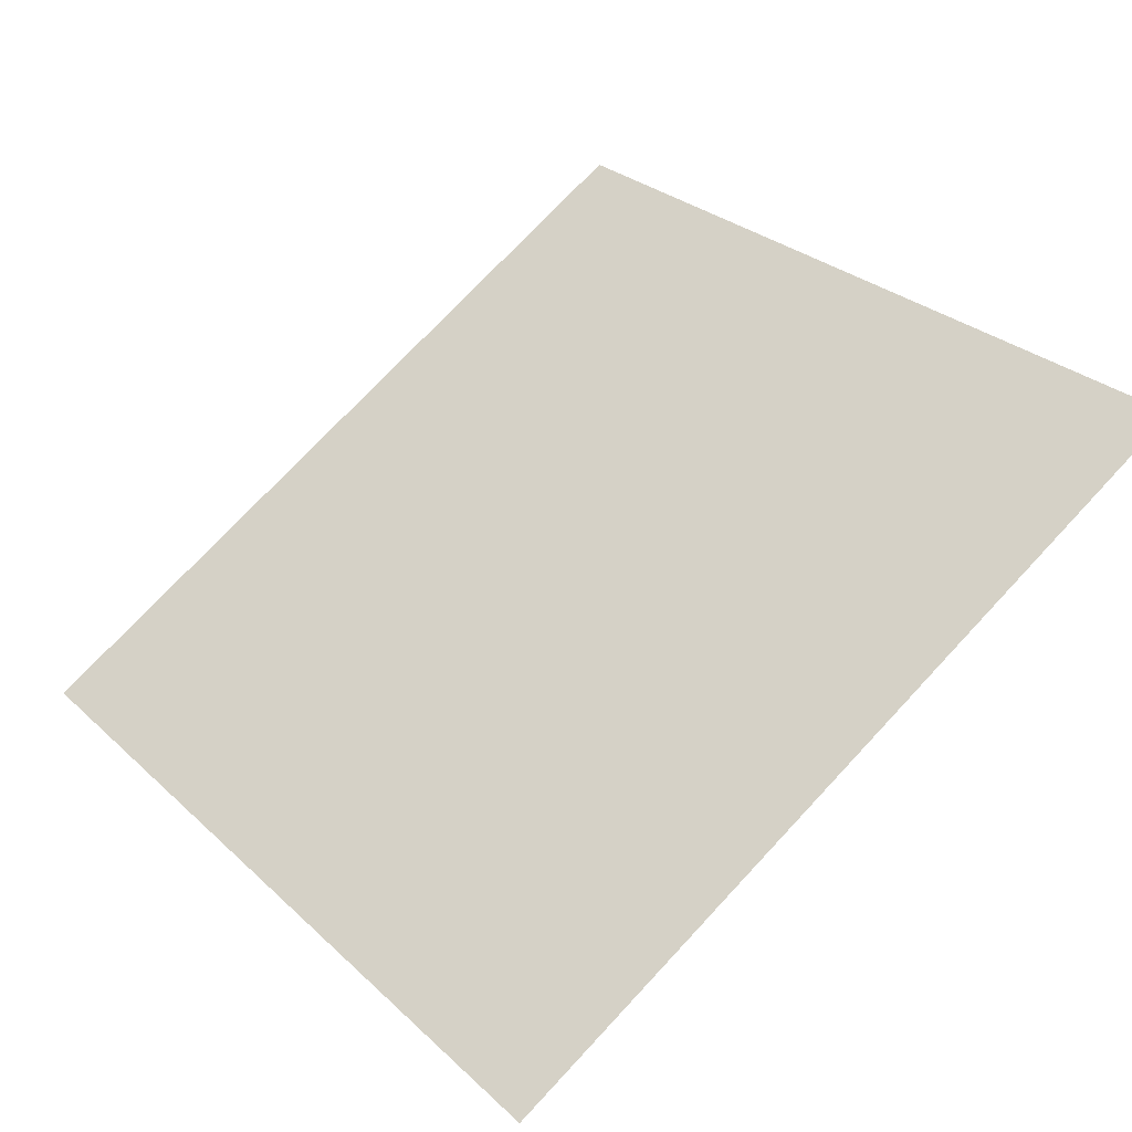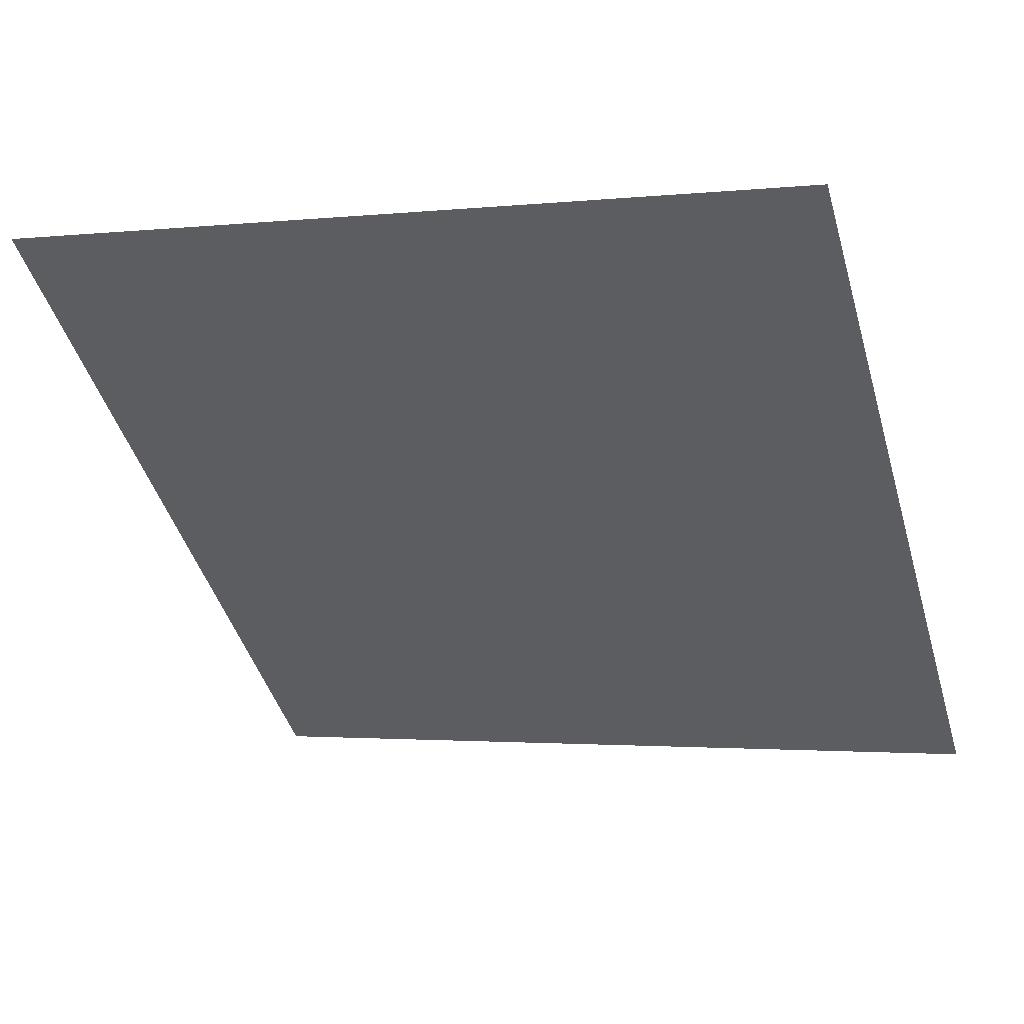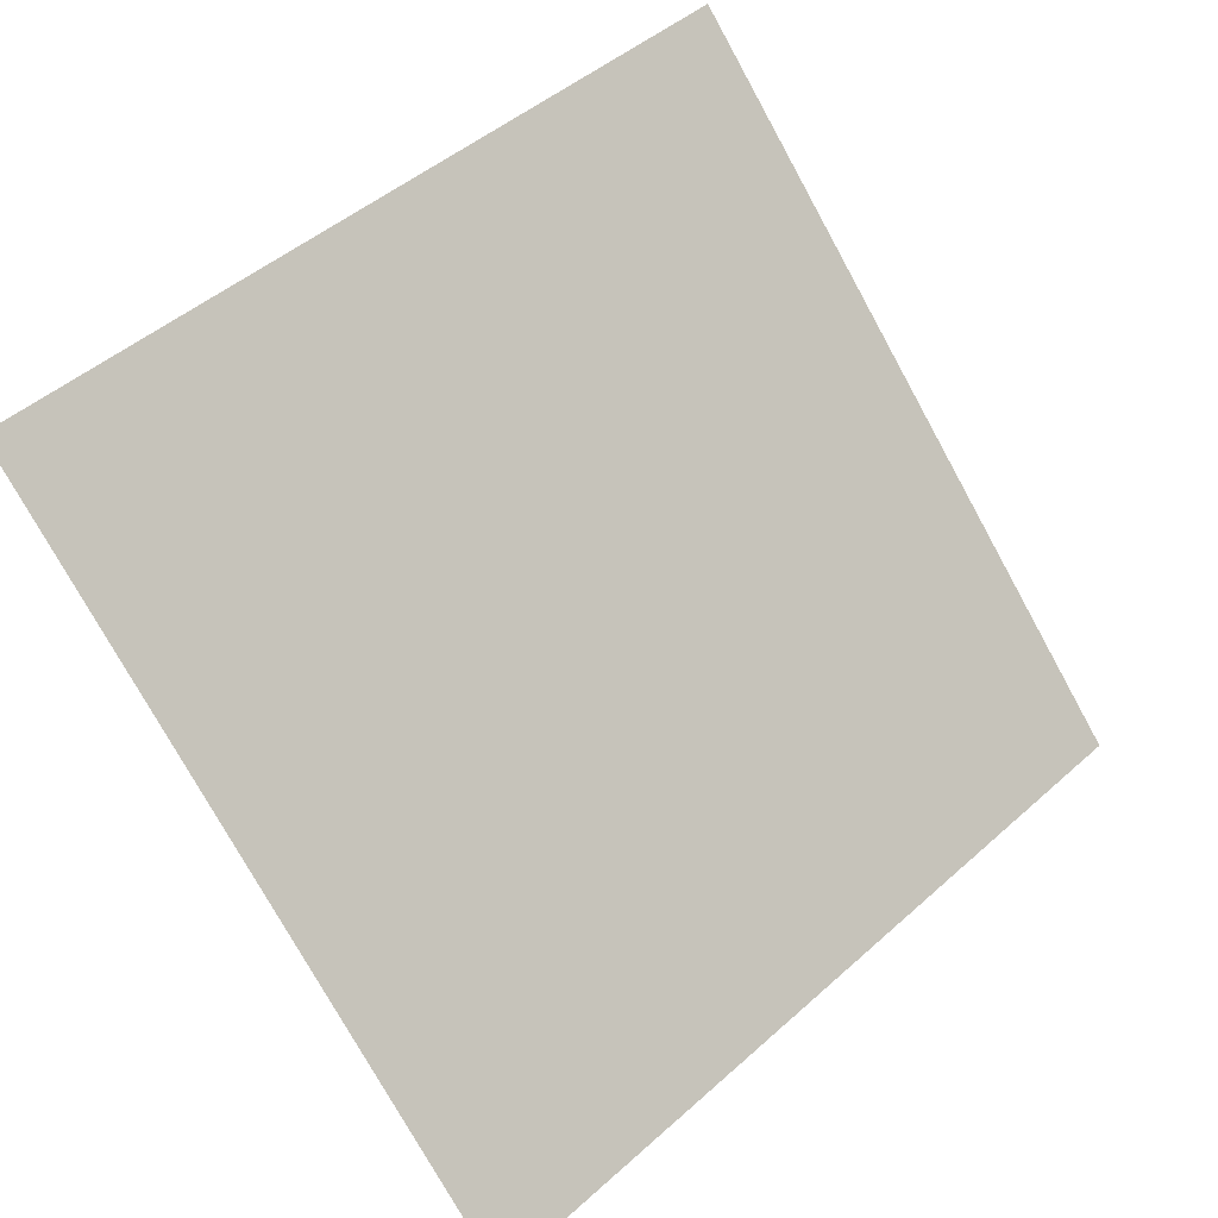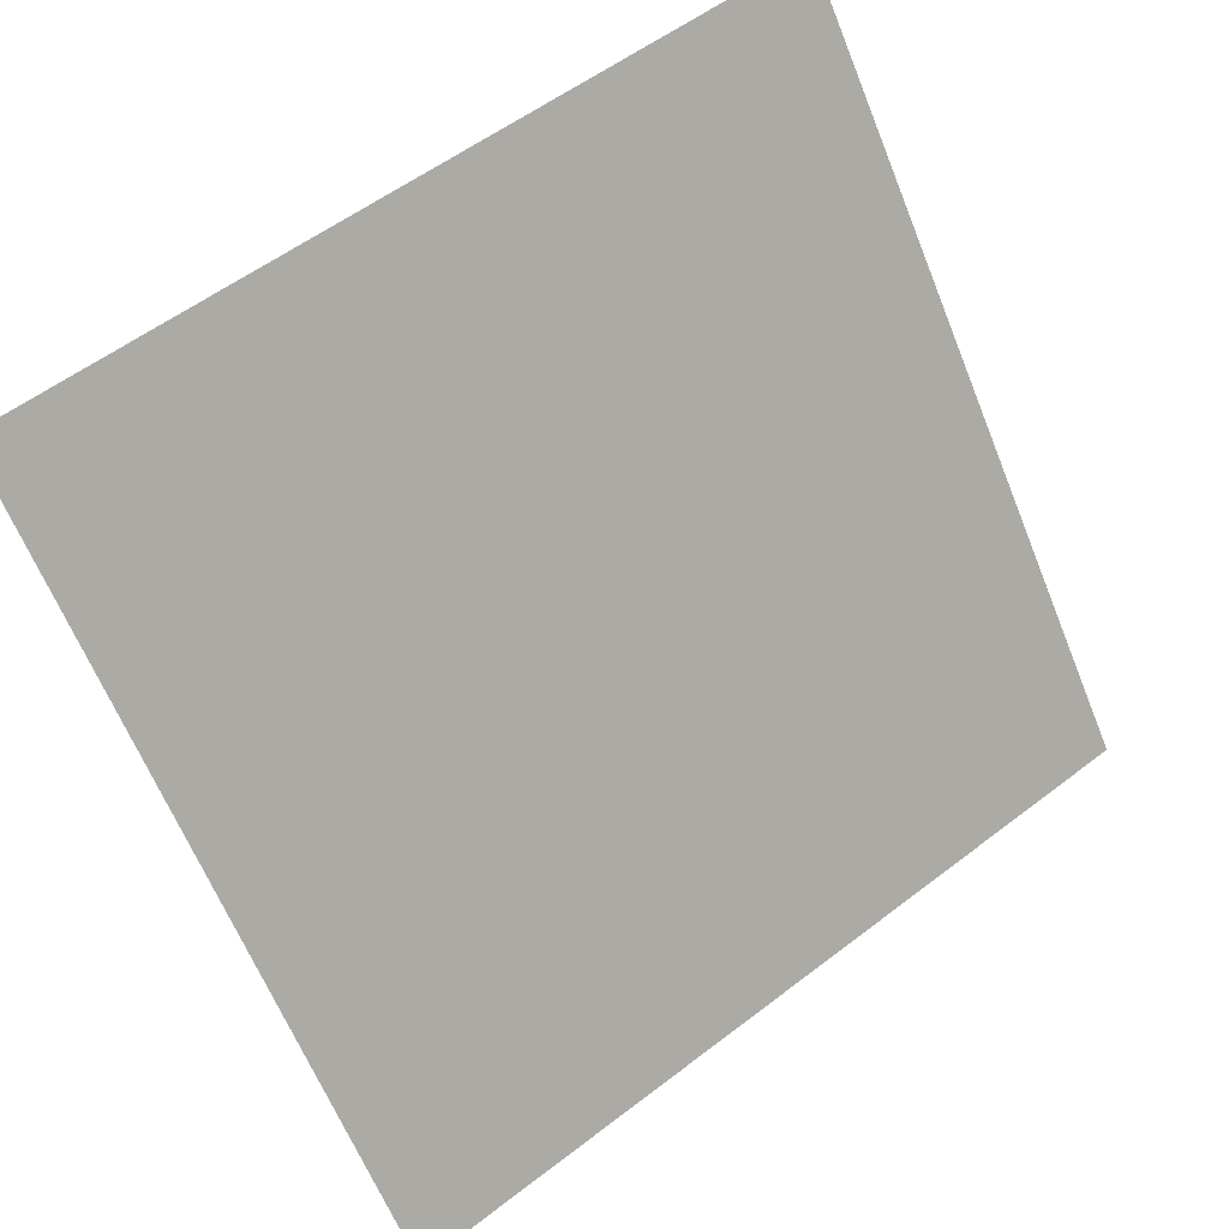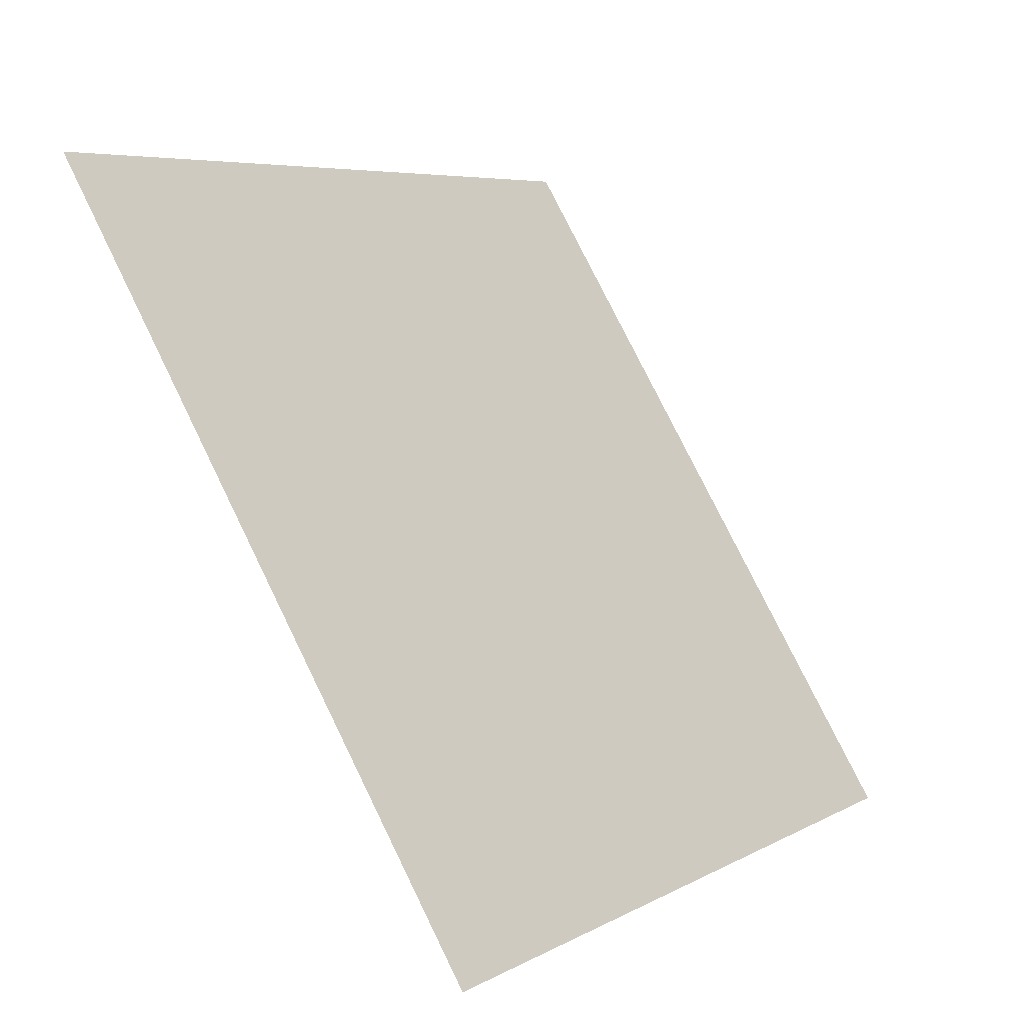
<metadata>
{"format":"obj","ext":"obj","renderer":"f3d","projection":"perspective","resolution":1024,"background":"white","views":[{"elev":76.2,"azim":-46.4,"up":"+Y"},{"elev":-5.8,"azim":21.4,"up":"+Y"},{"elev":-74.9,"azim":-60.6,"up":"+Y"},{"elev":56.2,"azim":-40.4,"up":"+Z"},{"elev":78.1,"azim":-117.5,"up":"+Z"}]}
</metadata>
<code>
v -0.0732 0.7484 0.4552
v -0.07976 0.7485 0.4553
v -0.07965 0.7525 0.4606
v -0.07309 0.7523 0.4605
f 4 3 2 1

</code>
